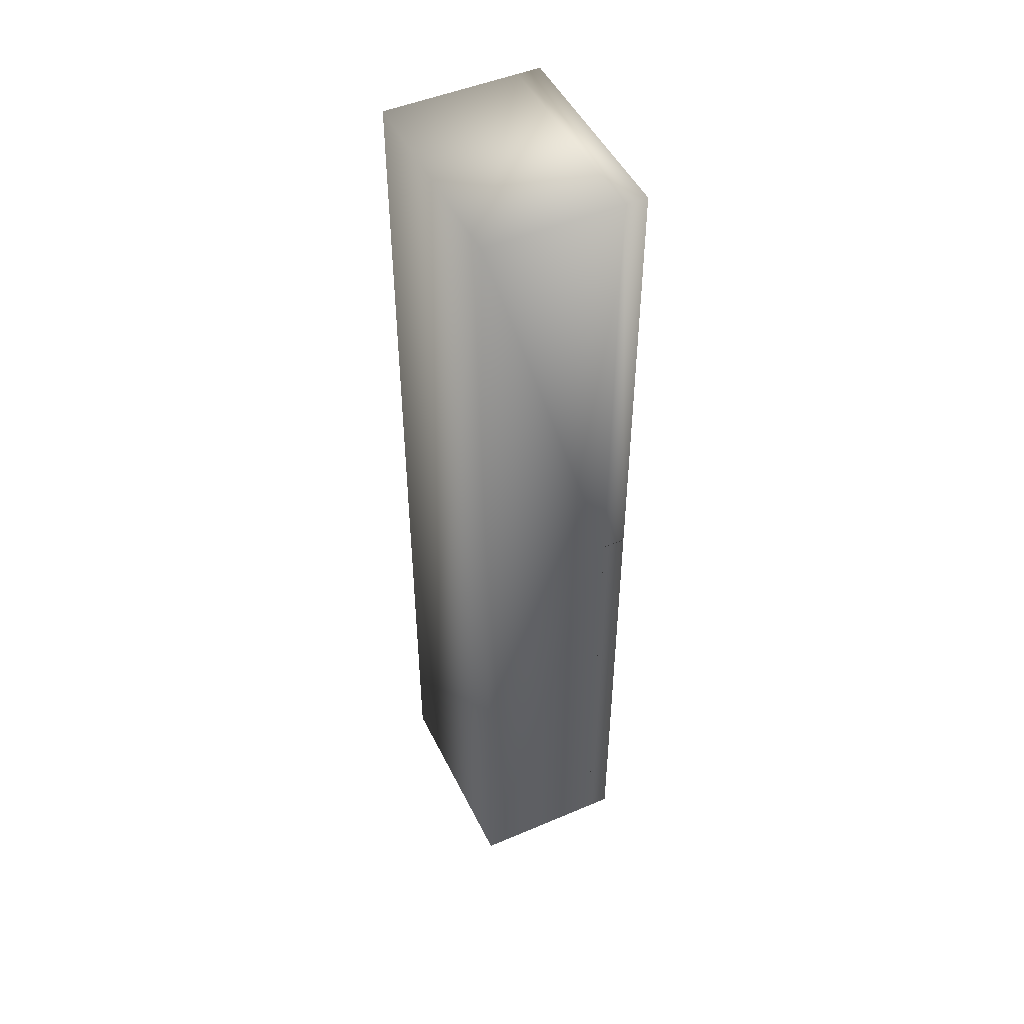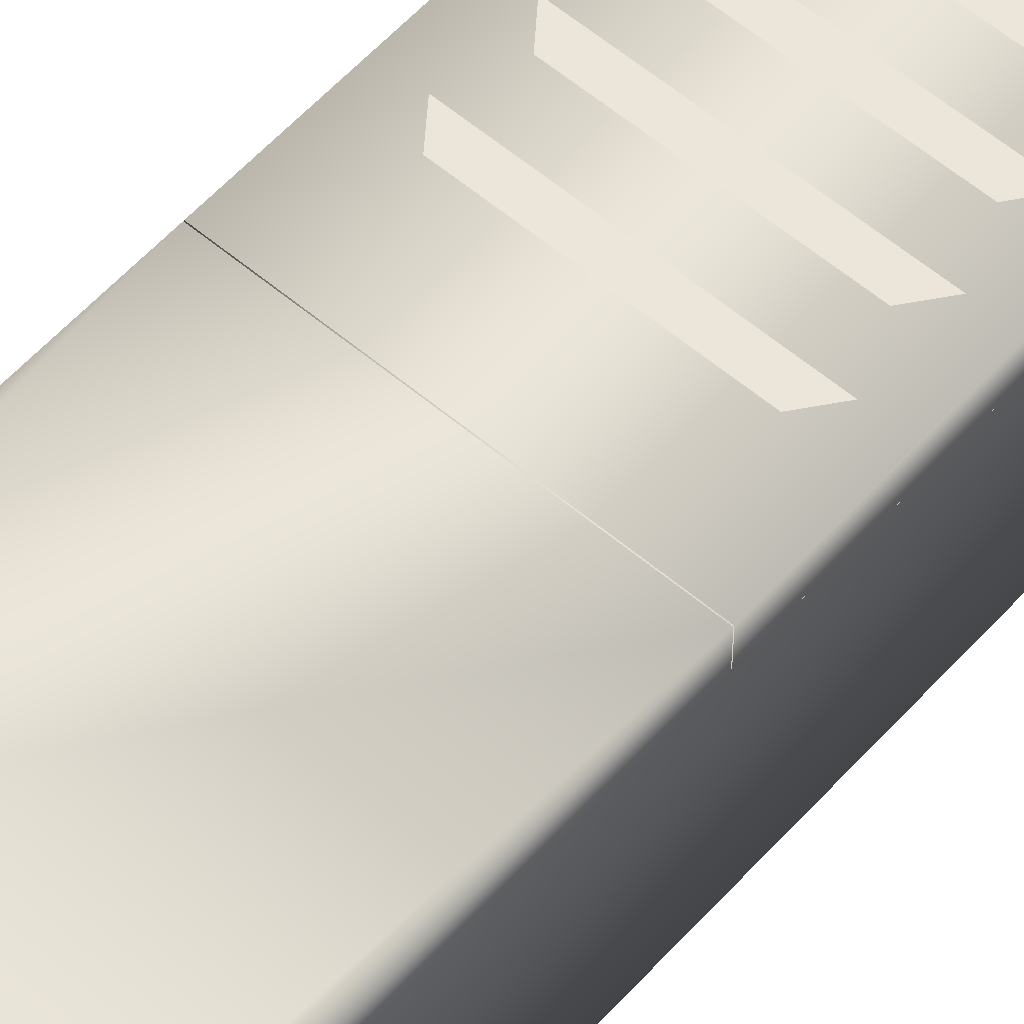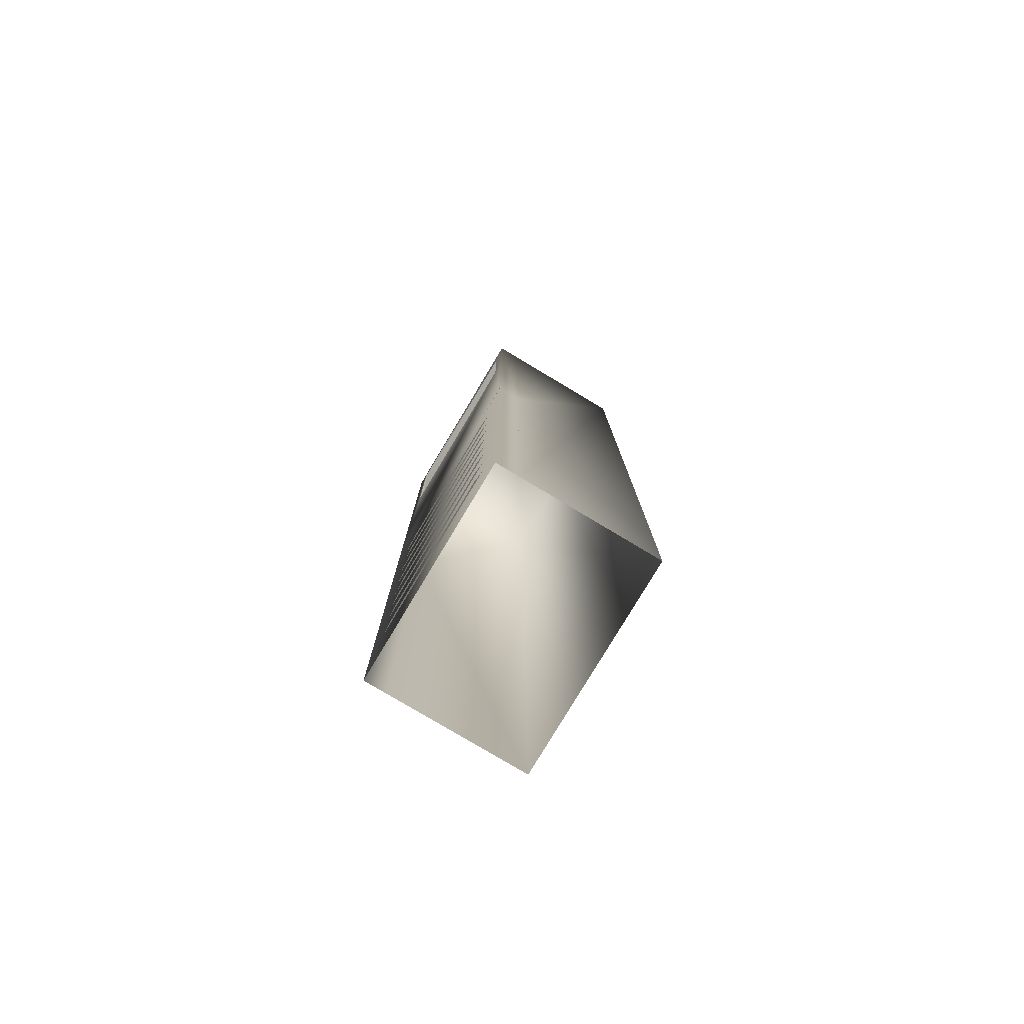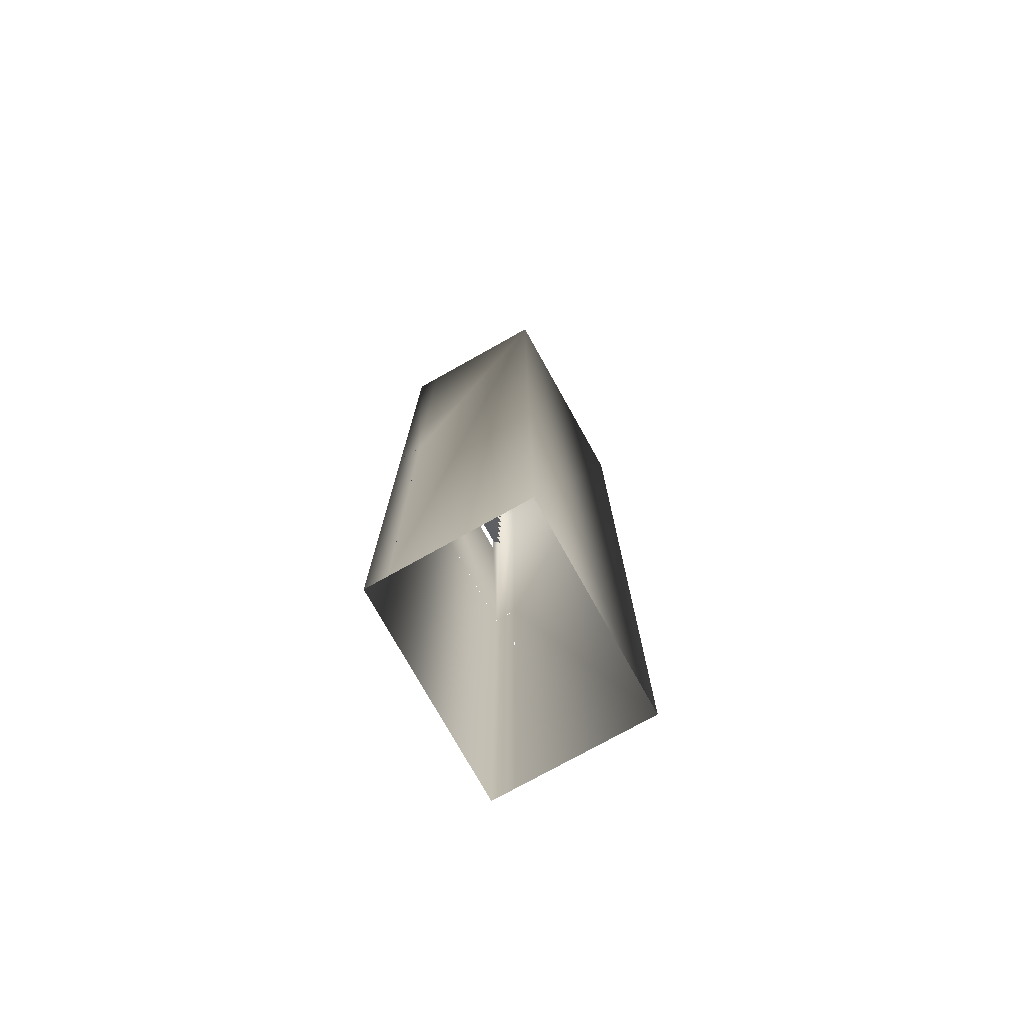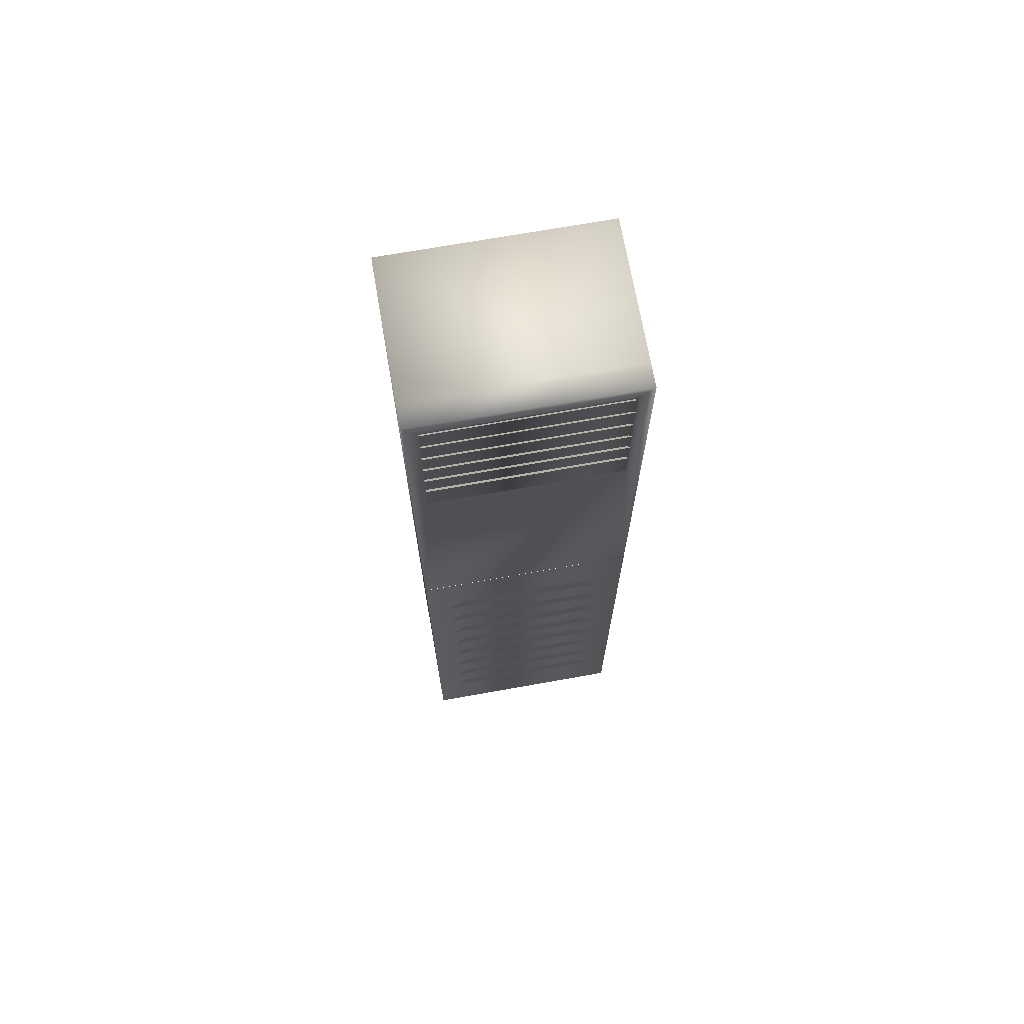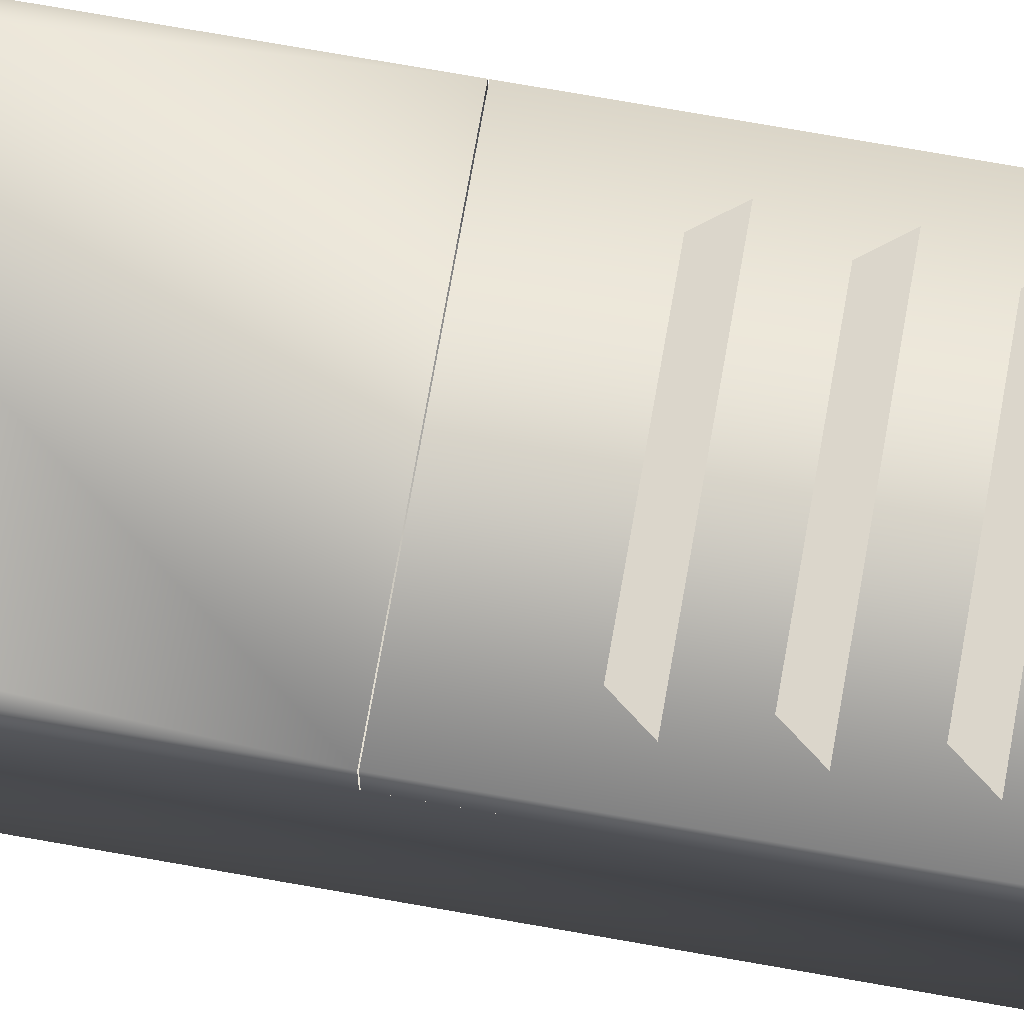
<metadata>
{"format":"obj","ext":"obj","renderer":"f3d","projection":"perspective","resolution":1024,"background":"white","views":[{"elev":48.5,"azim":-115.4,"up":"+Y"},{"elev":57.2,"azim":-138.6,"up":"+Z"},{"elev":-79.2,"azim":59.1,"up":"+Y"},{"elev":-76.0,"azim":119.2,"up":"+Y"},{"elev":70.7,"azim":-10.1,"up":"+Y"},{"elev":73.5,"azim":-80.0,"up":"+Z"}]}
</metadata>
<code>
v  -20 180 14.93
v  20 180 14.93
v  20 180 10.61
v  -20 180 10.61
v  20 0 -14.93
v  -20 0 -14.93
v  -20 180 -14.93
v  20 180 -14.93
v  -20 0 10.61
v  -20 94.88 10.61
v  20 0 10.61
v  20 94.88 10.61
v  20 94.88 14.93
v  -20 94.88 14.93
v  -17.4 177 14.93
v  17.4 177 14.93
v  17.4 145 14.93
v  -17.4 145 14.93
v  -17.52 175.7 14.75
v  -17.52 171.9 12.97
v  17.52 171.9 12.97
v  17.52 175.7 14.75
v  -17.52 170.6 14.75
v  -17.52 166.8 12.97
v  17.52 166.8 12.97
v  17.52 170.6 14.75
v  -17.52 165.4 14.75
v  -17.52 161.6 12.97
v  17.52 161.6 12.97
v  17.52 165.4 14.75
v  -17.52 160.3 14.75
v  -17.52 156.5 12.97
v  17.52 156.5 12.97
v  17.52 160.3 14.75
v  -17.52 155.3 14.75
v  -17.52 151.5 12.97
v  17.52 151.5 12.97
v  17.52 155.3 14.75
v  -17.52 150.3 14.75
v  -17.52 146.5 12.97
v  17.52 146.5 12.97
v  17.52 150.3 14.75
v  20 0 14.93
v  20 0 10.61
v  20 94.79 10.61
v  20 94.79 14.93
v  -20 0 10.61
v  -20 0 14.93
v  -20 94.79 14.93
v  -20 94.79 10.61
v  -13.05 82.7 14.93
v  -15.64 79.32 14.93
v  15.64 79.32 14.93
v  13.05 82.7 14.93
v  -13.05 73.37 14.93
v  -15.64 69.99 14.93
v  15.64 69.99 14.93
v  13.05 73.37 14.93
v  -13.05 64.03 14.93
v  -15.64 60.65 14.93
v  15.64 60.65 14.93
v  13.05 64.03 14.93
v  -13.05 54.7 14.93
v  -15.64 51.32 14.93
v  15.64 51.32 14.93
v  13.05 54.7 14.93
v  -13.05 45.37 14.93
v  -15.64 41.99 14.93
v  15.64 41.99 14.93
v  13.05 45.37 14.93
v  -13.05 36.04 14.93
v  -15.64 32.66 14.93
v  15.64 32.66 14.93
v  13.05 36.04 14.93
v  -13.05 26.7 14.93
v  -15.64 23.33 14.93
v  15.64 23.33 14.93
v  13.05 26.7 14.93
v  -13.05 17.37 14.93
v  -15.64 13.99 14.93
v  15.64 13.99 14.93
v  13.05 17.37 14.93
o Box015
g Box015
f 1 2 3 4
f 5 6 7 8
f 6 9 10 7
f 3 8 7 4
f 11 5 8 12
f 12 3 2 13
f 14 1 4 10
f 15 16 2 1
f 17 18 14 13
f 2 16 17 13
f 15 1 14 18
f 10 4 7
f 8 3 12
f 19 20 21 22
f 23 24 25 26
f 27 28 29 30
f 31 32 33 34
f 35 36 37 38
f 39 40 41 42
f 43 44 45 46
f 47 48 49 50
f 49 48 43 46
f 51 52 53 54
f 55 56 57 58
f 59 60 61 62
f 63 64 65 66
f 67 68 69 70
f 71 72 73 74
f 75 76 77 78
f 79 80 81 82

</code>
